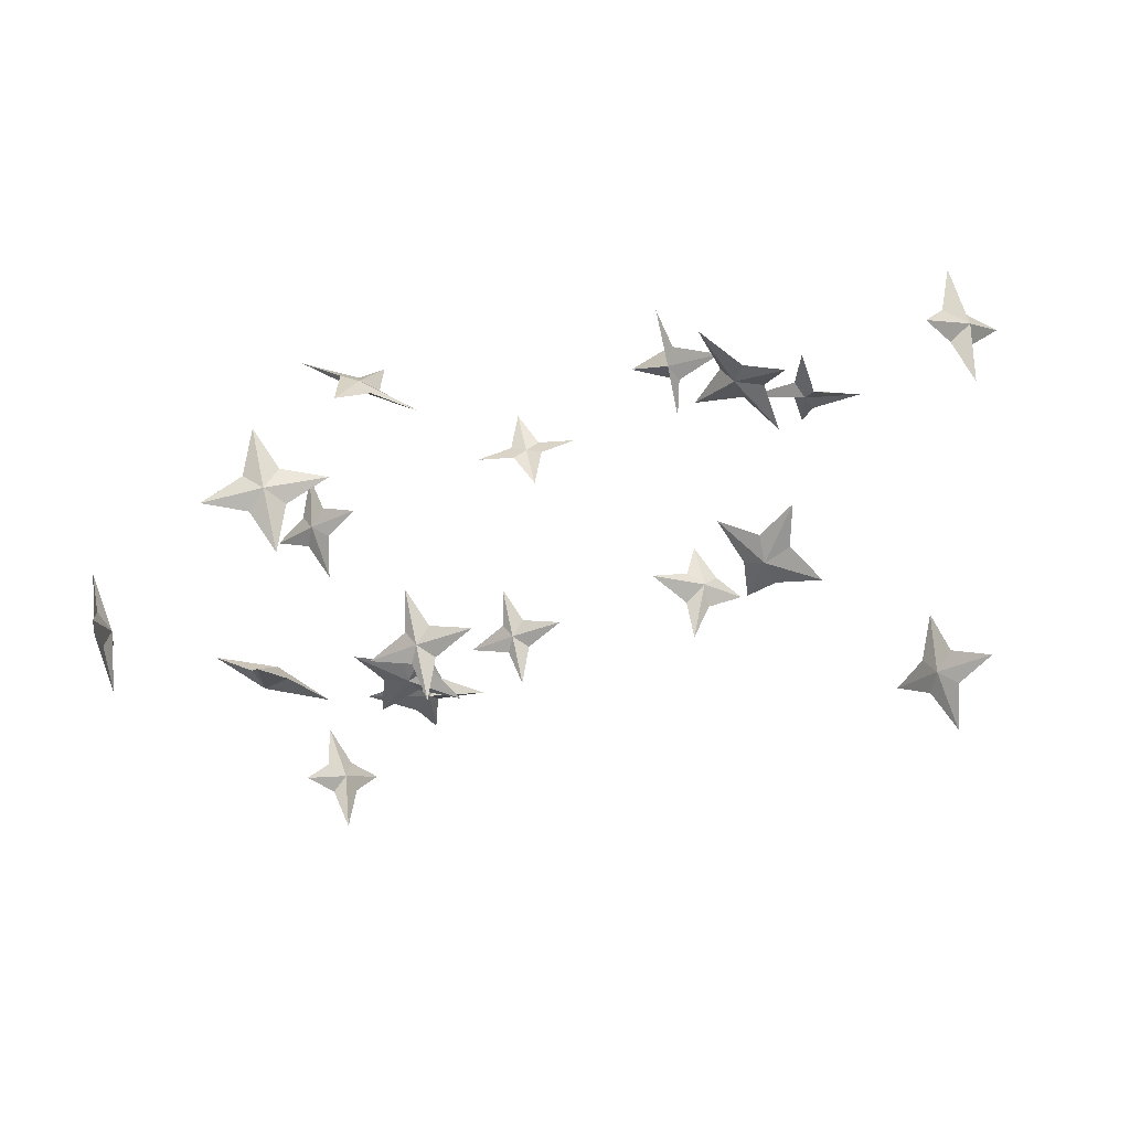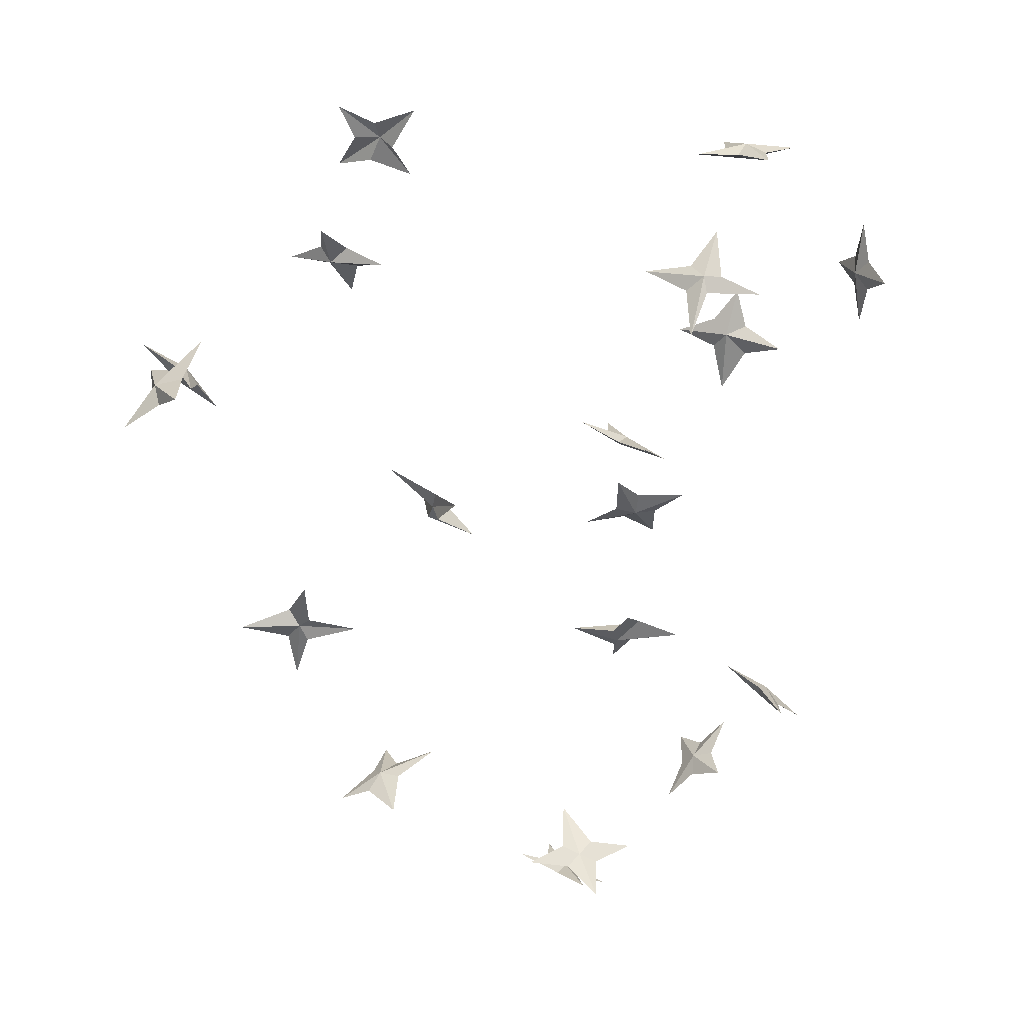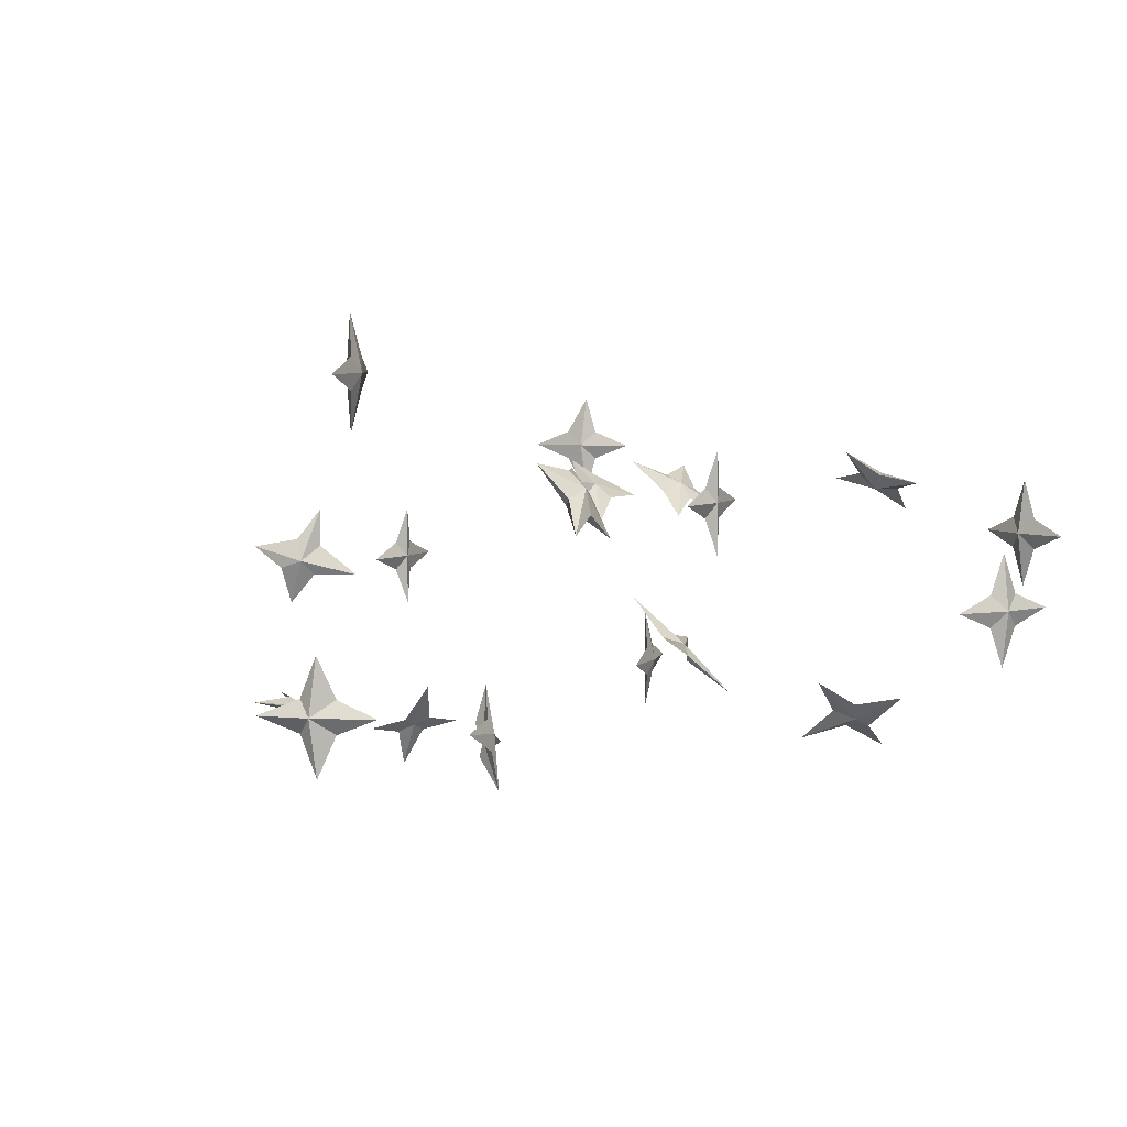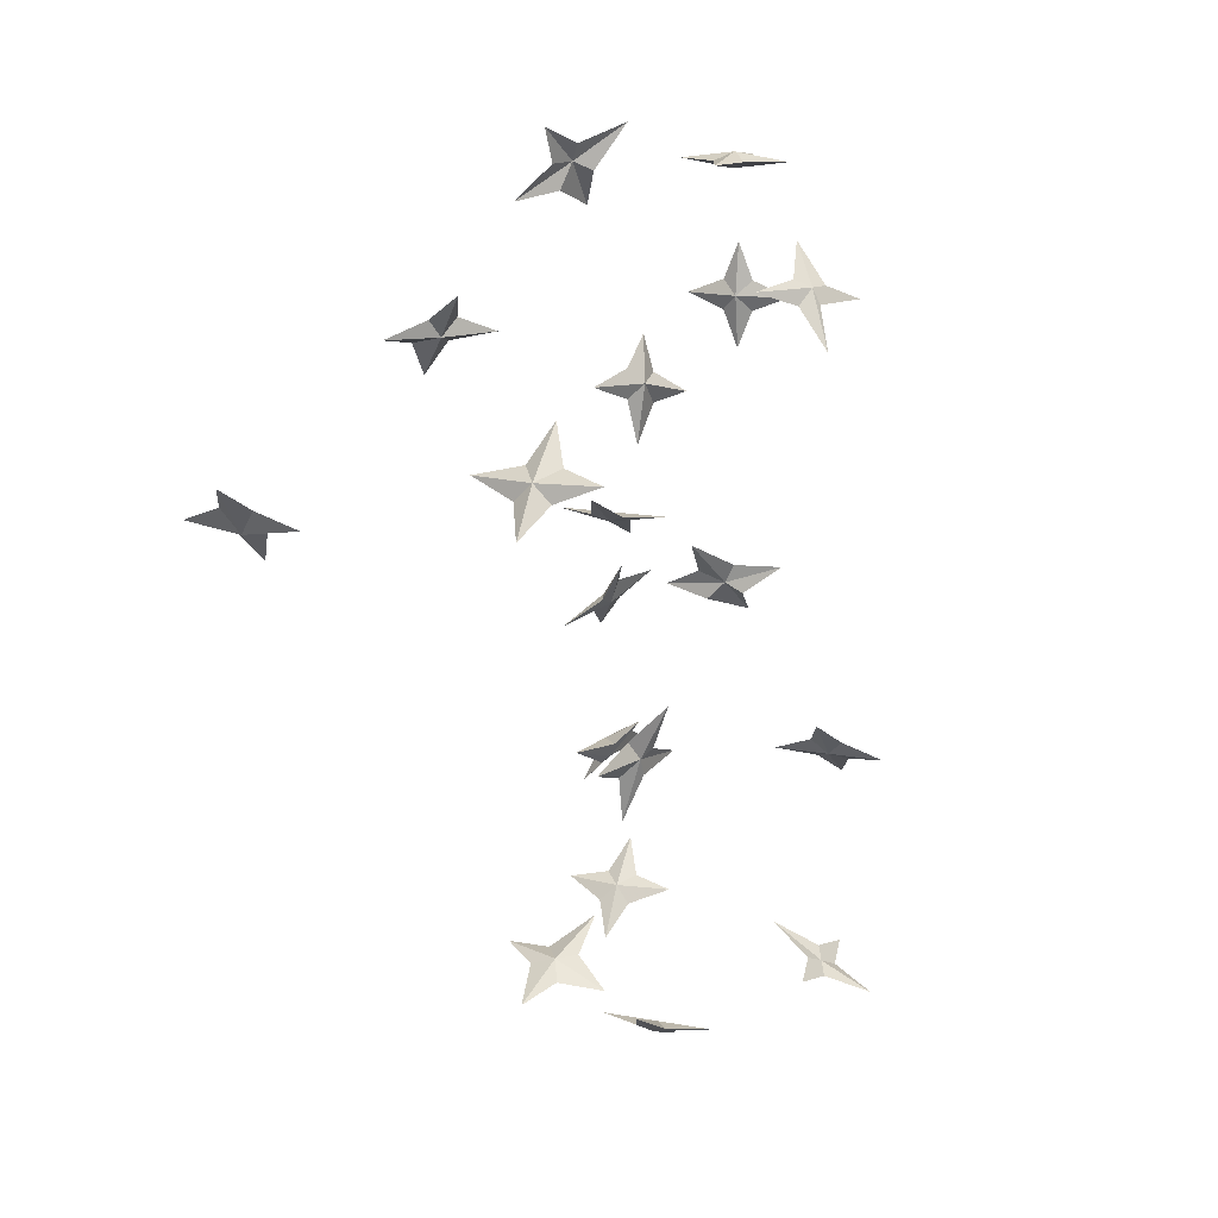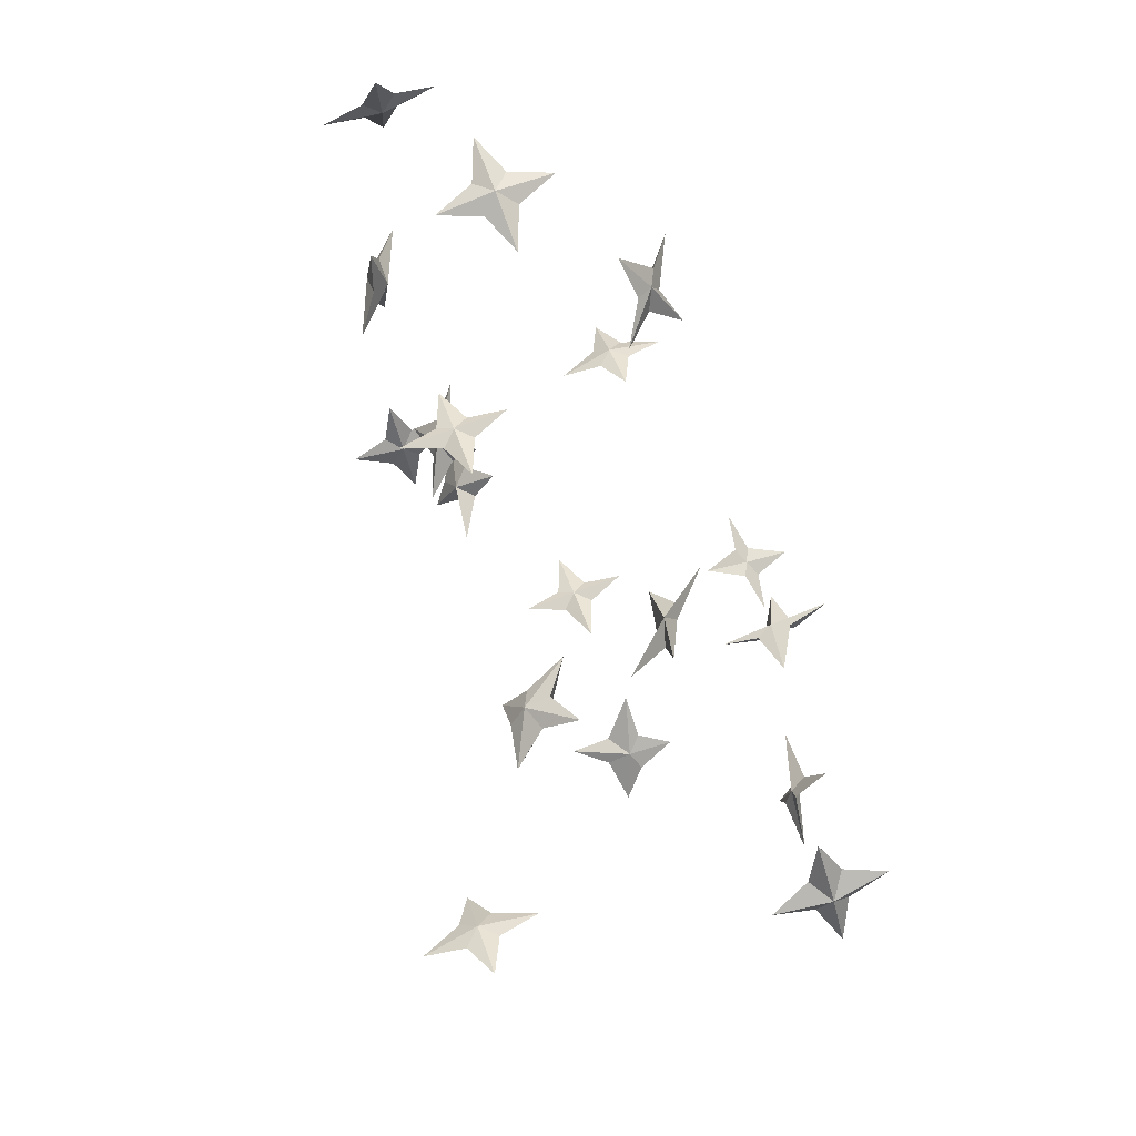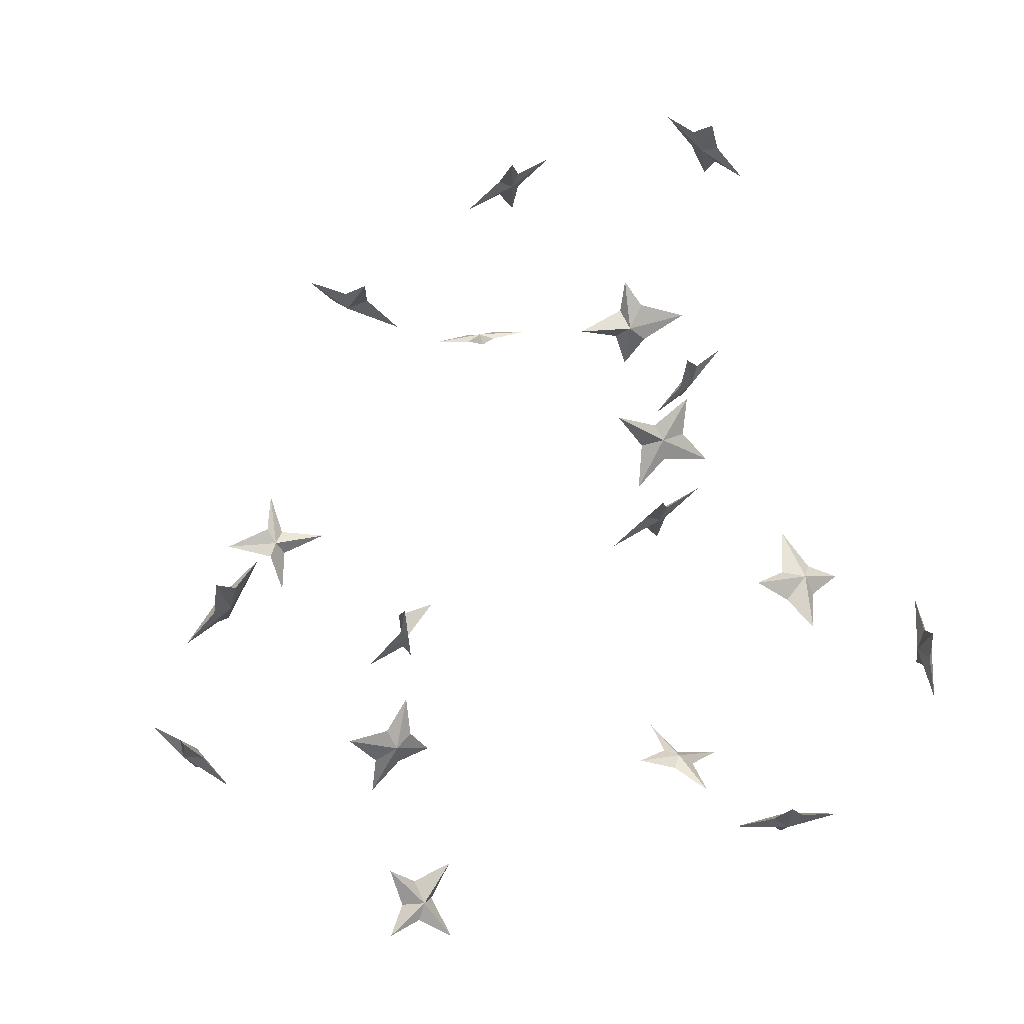
<metadata>
{"format":"obj","ext":"obj","renderer":"f3d","projection":"perspective","resolution":1024,"background":"white","views":[{"elev":76.8,"azim":168.1,"up":"+Z"},{"elev":19.1,"azim":-19.8,"up":"+Z"},{"elev":5.5,"azim":-33.0,"up":"+Y"},{"elev":15.1,"azim":-68.2,"up":"+Z"},{"elev":78.0,"azim":-110.4,"up":"+Z"},{"elev":70.3,"azim":-7.4,"up":"+Y"}]}
</metadata>
<code>
v 0.1797 -4.156 0.3828
v 0.1953 -4.195 0.3828
v 0.1953 -4.141 0.3906
v 0.1406 -4.141 0.3828
v 0.1953 -4.141 0.375
v 0.2109 -4.156 0.3828
v 0.25 -4.141 0.3828
v 0.2109 -4.125 0.3828
v 0.1953 -4.086 0.3828
v 0.1797 -4.125 0.3828
v 0.1094 -4.07 0.04688
v 0.1016 -4.109 0.05469
v 0.09375 -4.055 0.04688
v 0.1484 -4.055 0.02344
v 0.1016 -4.055 0.05469
v 0.08594 -4.07 0.05469
v 0.04688 -4.055 0.07812
v 0.08594 -4.039 0.05469
v 0.1016 -4 0.05469
v 0.1094 -4.039 0.04688
v 0.3672 -4.102 0.2422
v 0.3672 -4.141 0.2266
v 0.375 -4.086 0.2266
v 0.3672 -4.086 0.2812
v 0.3594 -4.086 0.2266
v 0.3672 -4.102 0.2109
v 0.3672 -4.086 0.1719
v 0.3672 -4.07 0.2109
v 0.3672 -4.031 0.2266
v 0.3672 -4.07 0.2422
v -0.4531 -4.227 0.1953
v -0.4453 -4.266 0.2109
v -0.4531 -4.211 0.2109
v -0.4844 -4.211 0.1719
v -0.4375 -4.211 0.2031
v -0.4297 -4.227 0.2188
v -0.4062 -4.211 0.25
v -0.4297 -4.195 0.2188
v -0.4453 -4.156 0.2109
v -0.4531 -4.195 0.1953
v -0.3203 -4.25 -0.05469
v -0.3281 -4.234 -0.09375
v -0.3281 -4.242 -0.03906
v -0.2734 -4.258 -0.04688
v -0.3281 -4.25 -0.03906
v -0.3359 -4.234 -0.05469
v -0.3828 -4.234 -0.03906
v -0.3359 -4.242 -0.02344
v -0.3281 -4.273 0.007812
v -0.3203 -4.258 -0.03125
v -0.2109 -4.039 0.2891
v -0.1797 -4.062 0.2734
v -0.2109 -4.016 0.2812
v -0.2422 -4.055 0.3125
v -0.2266 -4.031 0.2734
v -0.1953 -4.023 0.2656
v -0.1953 -4 0.2344
v -0.2188 -4 0.2656
v -0.2578 -3.992 0.2734
v -0.2344 -4.023 0.2891
v 0.1719 -4.266 -0.1719
v 0.1797 -4.305 -0.1875
v 0.1875 -4.25 -0.1797
v 0.1406 -4.25 -0.1484
v 0.1797 -4.25 -0.1875
v 0.1953 -4.266 -0.1953
v 0.2266 -4.25 -0.2188
v 0.1953 -4.234 -0.1953
v 0.1797 -4.195 -0.1875
v 0.1719 -4.234 -0.1719
v 0.2266 -4.031 -0.3594
v 0.2188 -4.07 -0.3672
v 0.2188 -4.016 -0.375
v 0.25 -4.016 -0.3281
v 0.2109 -4.016 -0.3672
v 0.2031 -4.031 -0.3828
v 0.1797 -4.016 -0.4141
v 0.2031 -4 -0.3828
v 0.2188 -3.961 -0.3672
v 0.2266 -4 -0.3594
v 0.007812 -4.156 -0.4219
v 0 -4.195 -0.4141
v -0.007812 -4.141 -0.4219
v 0.04688 -4.141 -0.4453
v 0 -4.141 -0.4141
v -0.01562 -4.156 -0.4141
v -0.05469 -4.141 -0.3906
v -0.01562 -4.125 -0.4141
v 0 -4.086 -0.4141
v 0.007812 -4.125 -0.4219
v -0.3516 -3.93 0.125
v -0.3672 -3.969 0.1328
v -0.3672 -3.914 0.125
v -0.3281 -3.914 0.09375
v -0.3594 -3.914 0.1406
v -0.375 -3.93 0.1484
v -0.4062 -3.914 0.1719
v -0.375 -3.898 0.1484
v -0.3672 -3.859 0.1328
v -0.3516 -3.898 0.125
v -0.1953 -4.25 0.08594
v -0.1875 -4.219 0.07031
v -0.1953 -4.273 0.07812
v -0.2344 -4.258 0.1172
v -0.1875 -4.266 0.08594
v -0.1953 -4.258 0.0625
v -0.1562 -4.281 0.04688
v -0.1953 -4.289 0.07031
v -0.1875 -4.32 0.09375
v -0.1953 -4.281 0.09375
v -0.2109 -4.148 0.4375
v -0.2422 -4.133 0.4531
v -0.2031 -4.141 0.4219
v -0.1797 -4.18 0.4531
v -0.2266 -4.133 0.4219
v -0.2344 -4.102 0.3906
v -0.2109 -4.133 0.3984
v -0.1719 -4.141 0.3828
v -0.1953 -4.156 0.4141
v 0.25 -4.039 0.1641
v 0.2812 -4.062 0.1406
v 0.2422 -4.023 0.1484
v 0.2422 -4.031 0.2031
v 0.2266 -4.039 0.1562
v 0.25 -4.039 0.1328
v 0.2266 -4.031 0.09375
v 0.2188 -4.023 0.1406
v 0.1875 -4 0.1562
v 0.2188 -4.023 0.1719
v 0.1016 -4.258 0.2656
v 0.1484 -4.281 0.2656
v 0.1016 -4.25 0.2812
v 0.07812 -4.273 0.2266
v 0.1016 -4.242 0.2734
v 0.1172 -4.258 0.2812
v 0.125 -4.227 0.3203
v 0.09375 -4.234 0.2891
v 0.05469 -4.211 0.2812
v 0.08594 -4.242 0.2656
v 0.1406 -4.047 -0.03906
v 0.1641 -4.07 -0.01562
v 0.1172 -4.047 -0.03906
v 0.1484 -4.023 -0.07031
v 0.1172 -4.039 -0.03125
v 0.1172 -4.055 -0.01562
v 0.08594 -4.07 0.007812
v 0.09375 -4.047 -0.03125
v 0.07031 -4.016 -0.05469
v 0.1094 -4.031 -0.04688
v -0.2266 -4.133 -0.2891
v -0.2109 -4.172 -0.2969
v -0.2109 -4.125 -0.2734
v -0.25 -4.109 -0.3047
v -0.1953 -4.125 -0.2812
v -0.1953 -4.141 -0.2734
v -0.1562 -4.141 -0.25
v -0.1875 -4.109 -0.2734
v -0.1875 -4.07 -0.2734
v -0.2109 -4.102 -0.2812
v -0.07031 -4.328 -0.3125
v -0.05469 -4.367 -0.3281
v -0.05469 -4.32 -0.3047
v -0.1094 -4.32 -0.3047
v -0.05469 -4.312 -0.3047
v -0.03906 -4.328 -0.3125
v 0 -4.32 -0.3047
v -0.03906 -4.312 -0.2969
v -0.05469 -4.273 -0.2734
v -0.07031 -4.312 -0.2969
v 0.08594 -4.062 -0.1719
v 0.09375 -4.086 -0.1484
v 0.1016 -4.047 -0.1719
v 0.04688 -4.039 -0.1719
v 0.09375 -4.055 -0.1875
v 0.1172 -4.062 -0.1641
v 0.1641 -4.062 -0.1875
v 0.1172 -4.039 -0.1953
v 0.1016 -4.023 -0.2188
v 0.09375 -4.047 -0.1953
f 1 2 3
f 1 3 4
f 3 9 10
f 3 10 4
f 11 12 13
f 11 13 14
f 13 19 20
f 13 20 14
f 21 22 23
f 21 23 24
f 23 29 30
f 23 30 24
f 31 32 33
f 31 33 34
f 31 32 33
f 31 33 34
f 33 39 40
f 33 40 34
f 33 39 40
f 33 40 34
f 41 42 43
f 41 43 44
f 41 42 43
f 41 43 44
f 43 49 50
f 43 50 44
f 43 49 50
f 43 50 44
f 51 52 53
f 51 53 54
f 51 52 53
f 51 53 54
f 53 59 60
f 53 60 54
f 53 59 60
f 53 60 54
f 61 62 63
f 61 63 64
f 63 69 70
f 63 70 64
f 71 72 73
f 71 73 74
f 73 79 80
f 73 80 74
f 81 82 83
f 81 83 84
f 83 89 90
f 83 90 84
f 91 92 93
f 91 93 94
f 91 92 93
f 91 93 94
f 93 99 100
f 93 100 94
f 93 99 100
f 93 100 94
f 101 102 103
f 101 103 104
f 101 102 103
f 101 103 104
f 103 109 110
f 103 110 104
f 103 109 110
f 103 110 104
f 111 112 113
f 111 113 114
f 111 112 113
f 111 113 114
f 113 118 119
f 113 119 114
f 113 118 119
f 113 119 114
f 120 121 122
f 120 122 123
f 122 128 129
f 122 129 123
f 130 131 132
f 130 132 133
f 132 138 139
f 132 139 133
f 140 141 142
f 140 142 143
f 142 148 149
f 142 149 143
f 150 151 152
f 150 152 153
f 152 158 159
f 152 159 153
f 160 161 162
f 160 162 163
f 162 168 169
f 162 169 163
f 170 171 172
f 170 172 173
f 172 178 179
f 172 179 173
f 1 4 5
f 1 5 2
f 2 5 6
f 2 6 3
f 3 6 7
f 3 7 8
f 3 8 9
f 4 10 5
f 5 10 9
f 5 9 8
f 5 8 7
f 5 7 6
f 11 14 15
f 11 15 12
f 12 15 16
f 12 16 13
f 13 16 17
f 13 17 18
f 13 18 19
f 14 20 15
f 15 20 19
f 15 19 18
f 15 18 17
f 15 17 16
f 21 24 25
f 21 25 22
f 22 25 26
f 22 26 23
f 23 26 27
f 23 27 28
f 23 28 29
f 24 30 25
f 25 30 29
f 25 29 28
f 25 28 27
f 25 27 26
f 31 34 35
f 31 35 32
f 31 34 35
f 31 35 32
f 32 35 36
f 32 36 33
f 33 36 37
f 33 37 38
f 33 38 39
f 34 40 35
f 35 40 39
f 35 39 38
f 35 38 37
f 35 37 36
f 35 36 32
f 32 36 33
f 33 36 37
f 33 37 38
f 33 38 39
f 34 40 35
f 35 40 39
f 35 39 38
f 35 38 37
f 35 37 36
f 41 44 45
f 41 45 42
f 41 44 45
f 41 45 42
f 42 45 46
f 42 46 43
f 43 46 47
f 43 47 48
f 43 48 49
f 44 50 45
f 45 50 49
f 45 49 48
f 45 48 47
f 45 47 46
f 45 46 42
f 42 46 43
f 43 46 47
f 43 47 48
f 43 48 49
f 44 50 45
f 45 50 49
f 45 49 48
f 45 48 47
f 45 47 46
f 51 54 55
f 51 55 52
f 51 54 55
f 51 55 52
f 52 55 56
f 52 56 53
f 53 56 57
f 53 57 58
f 53 58 59
f 54 60 55
f 55 60 59
f 55 59 58
f 55 58 57
f 55 57 56
f 55 56 52
f 52 56 53
f 53 56 57
f 53 57 58
f 53 58 59
f 54 60 55
f 55 60 59
f 55 59 58
f 55 58 57
f 55 57 56
f 61 64 65
f 61 65 62
f 62 65 66
f 62 66 63
f 63 66 67
f 63 67 68
f 63 68 69
f 64 70 65
f 65 70 69
f 65 69 68
f 65 68 67
f 65 67 66
f 71 74 75
f 71 75 72
f 72 75 76
f 72 76 73
f 73 76 77
f 73 77 78
f 73 78 79
f 74 80 75
f 75 80 79
f 75 79 78
f 75 78 77
f 75 77 76
f 81 84 85
f 81 85 82
f 82 85 86
f 82 86 83
f 83 86 87
f 83 87 88
f 83 88 89
f 84 90 85
f 85 90 89
f 85 89 88
f 85 88 87
f 85 87 86
f 91 94 95
f 91 95 92
f 91 94 95
f 91 95 92
f 92 95 96
f 92 96 93
f 93 96 97
f 93 97 98
f 93 98 99
f 94 100 95
f 95 100 99
f 95 99 98
f 95 98 97
f 95 97 96
f 95 96 92
f 92 96 93
f 93 96 97
f 93 97 98
f 93 98 99
f 94 100 95
f 95 100 99
f 95 99 98
f 95 98 97
f 95 97 96
f 101 104 105
f 101 105 102
f 101 104 105
f 101 105 102
f 102 105 106
f 102 106 103
f 103 106 107
f 103 107 108
f 103 108 109
f 104 110 105
f 105 110 109
f 105 109 108
f 105 108 107
f 105 107 106
f 105 106 102
f 102 106 103
f 103 106 107
f 103 107 108
f 103 108 109
f 104 110 105
f 105 110 109
f 105 109 108
f 105 108 107
f 105 107 106
f 111 114 113
f 111 113 112
f 111 114 113
f 111 113 112
f 112 113 115
f 112 115 113
f 112 113 115
f 112 115 113
f 113 115 116
f 113 116 117
f 113 117 118
f 113 114 119
f 113 119 118
f 113 118 117
f 113 117 116
f 113 116 115
f 113 115 116
f 113 116 117
f 113 117 118
f 113 114 119
f 113 119 118
f 113 118 117
f 113 117 116
f 113 116 115
f 120 123 124
f 120 124 121
f 121 124 125
f 121 125 122
f 122 125 126
f 122 126 127
f 122 127 128
f 123 129 124
f 124 129 128
f 124 128 127
f 124 127 126
f 124 126 125
f 130 133 134
f 130 134 131
f 131 134 135
f 131 135 132
f 132 135 136
f 132 136 137
f 132 137 138
f 133 139 134
f 134 139 138
f 134 138 137
f 134 137 136
f 134 136 135
f 140 143 144
f 140 144 141
f 141 144 145
f 141 145 142
f 142 145 146
f 142 146 147
f 142 147 148
f 143 149 144
f 144 149 148
f 144 148 147
f 144 147 146
f 144 146 145
f 150 153 154
f 150 154 151
f 151 154 155
f 151 155 152
f 152 155 156
f 152 156 157
f 152 157 158
f 153 159 154
f 154 159 158
f 154 158 157
f 154 157 156
f 154 156 155
f 160 163 164
f 160 164 161
f 161 164 165
f 161 165 162
f 162 165 166
f 162 166 167
f 162 167 168
f 163 169 164
f 164 169 168
f 164 168 167
f 164 167 166
f 164 166 165
f 170 173 174
f 170 174 171
f 171 174 175
f 171 175 172
f 172 175 176
f 172 176 177
f 172 177 178
f 173 179 174
f 174 179 178
f 174 178 177
f 174 177 176
f 174 176 175

</code>
